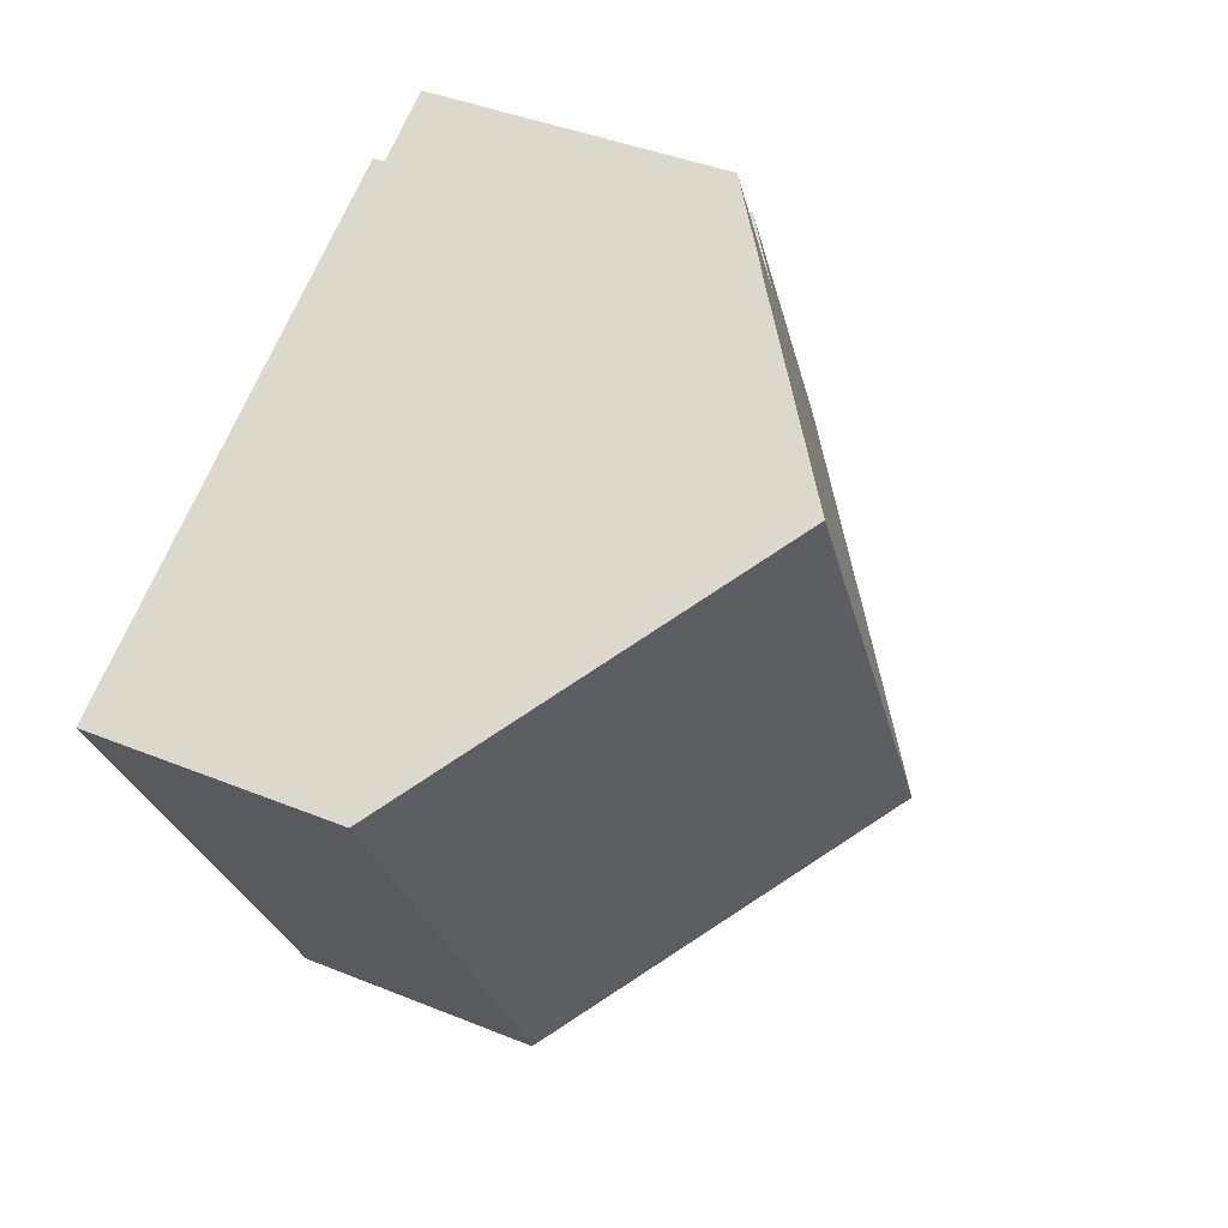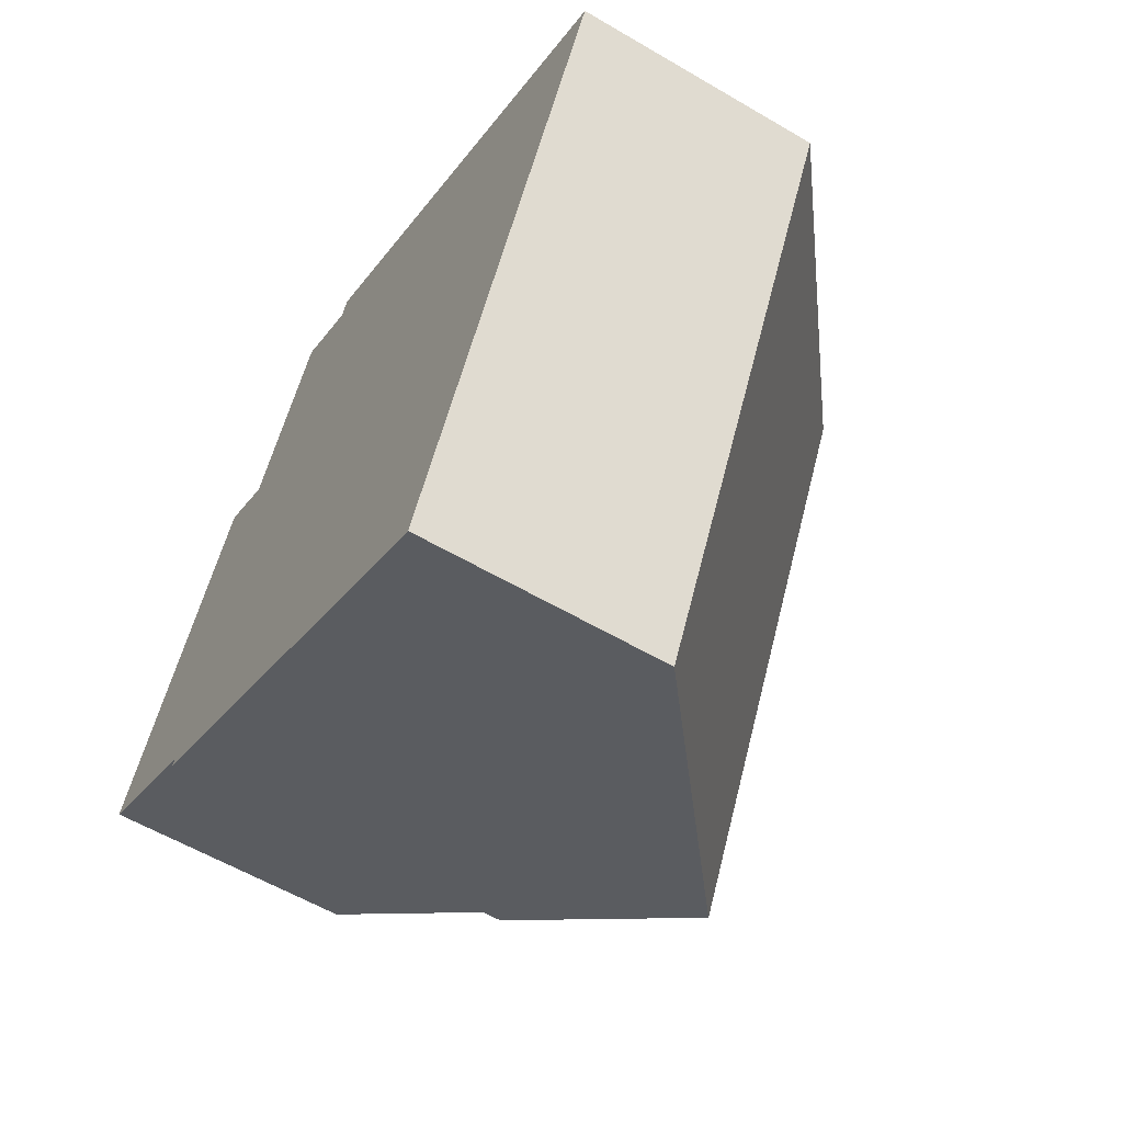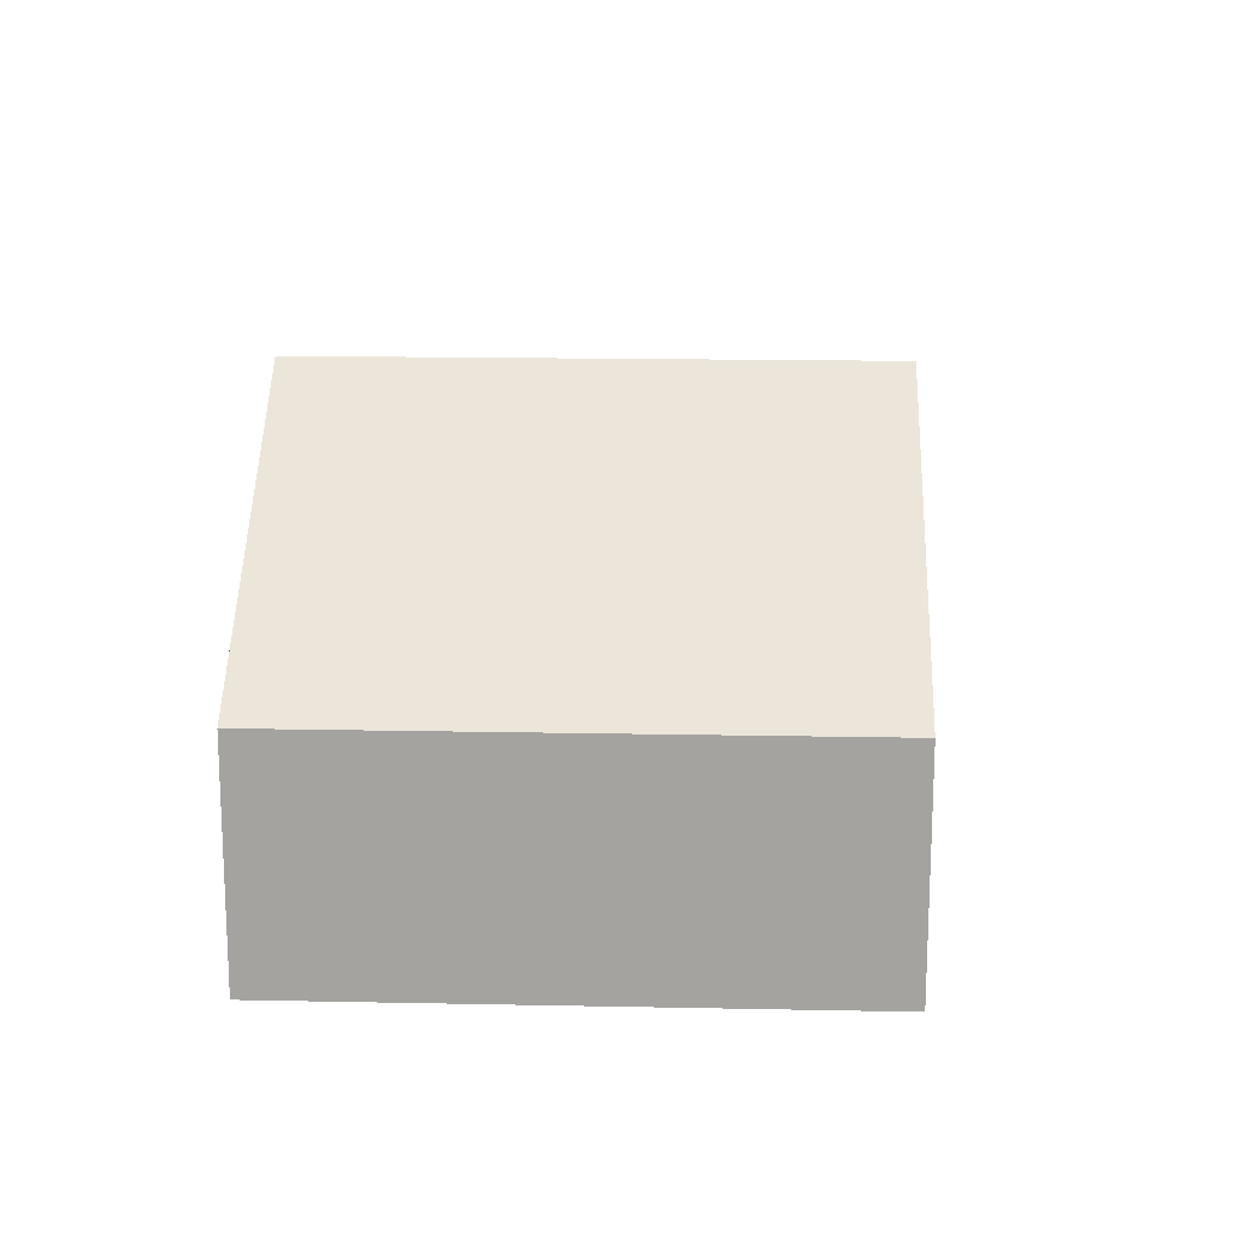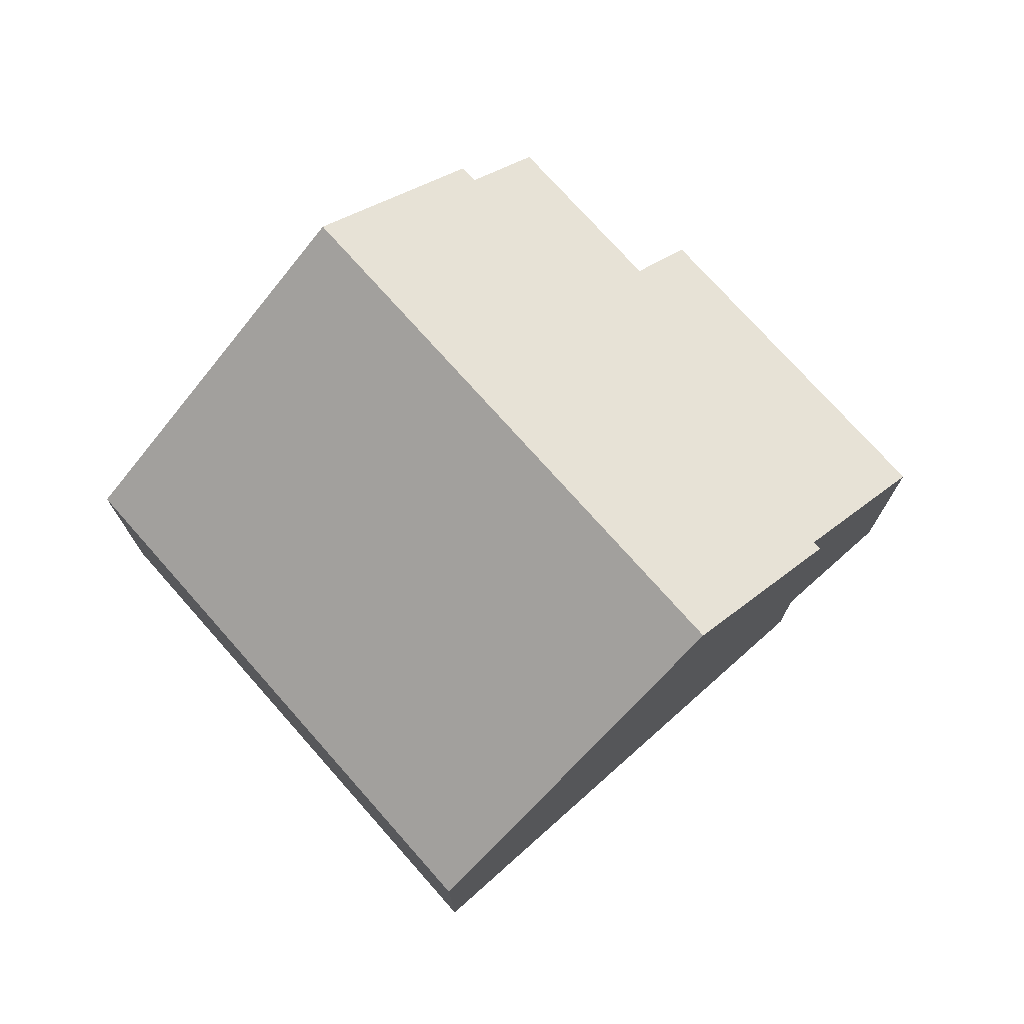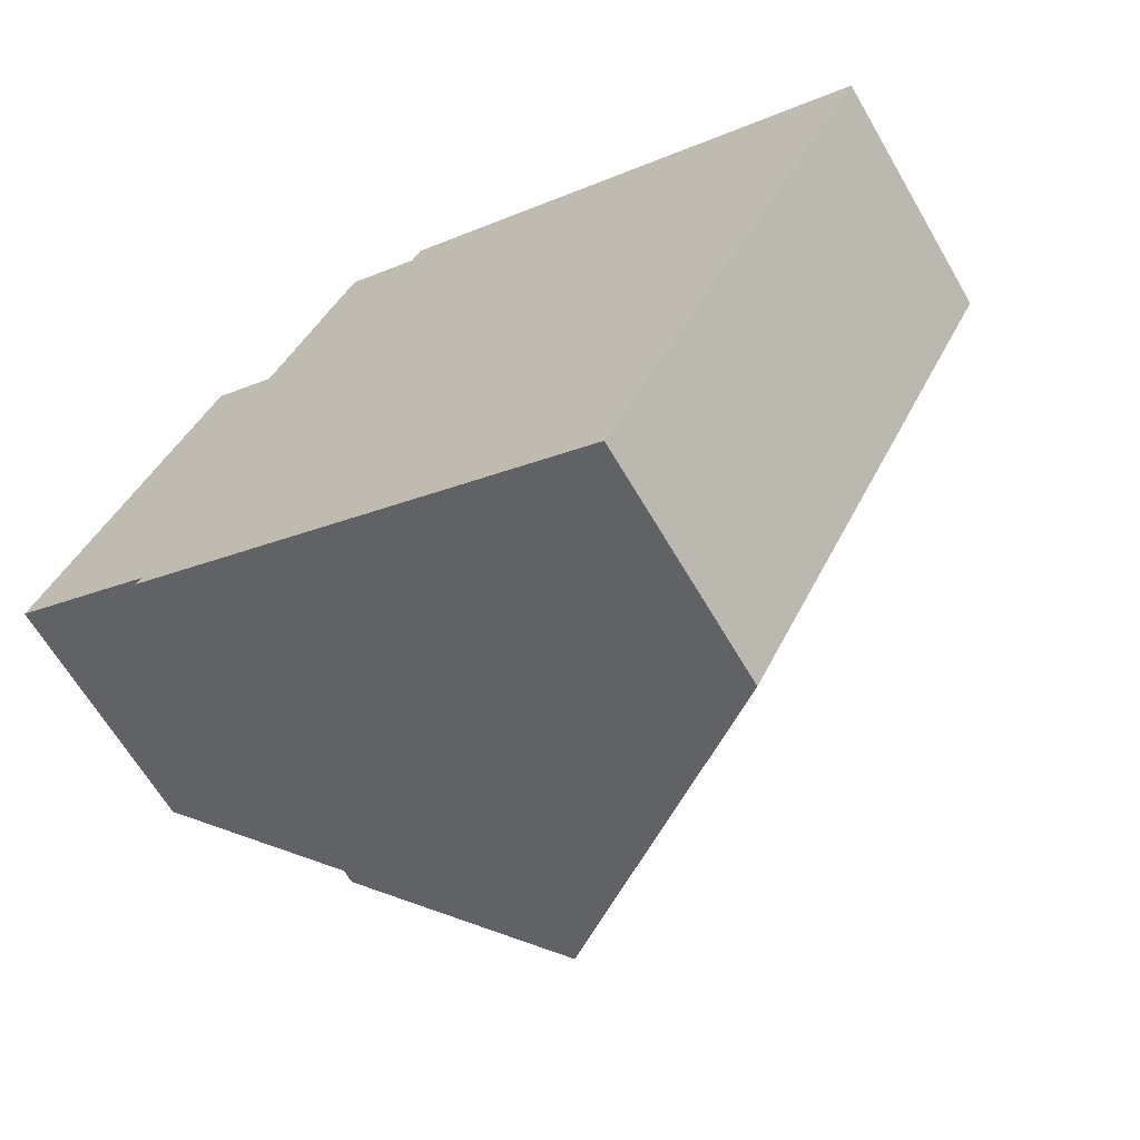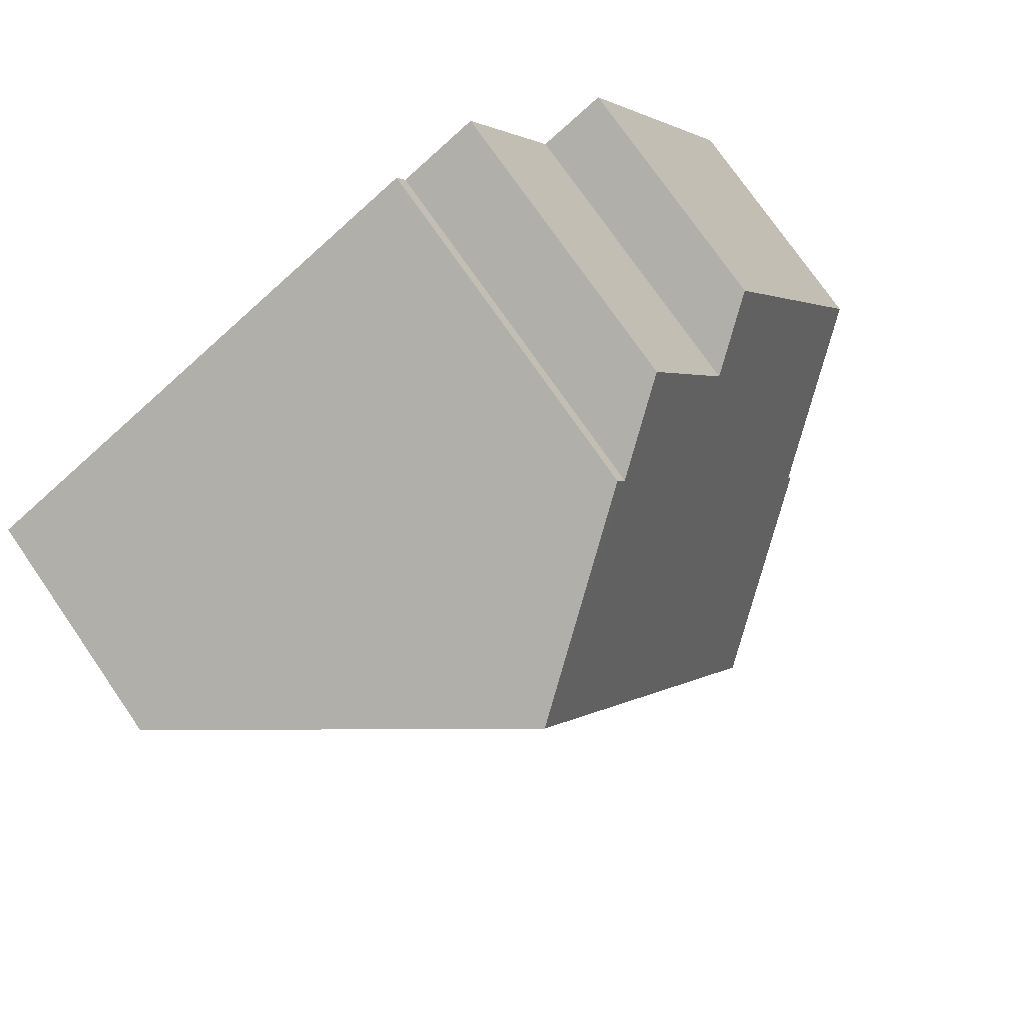
<metadata>
{"format":"obj","ext":"obj","renderer":"f3d","projection":"perspective","resolution":1024,"background":"white","views":[{"elev":40.5,"azim":116.6,"up":"+Z"},{"elev":-58.2,"azim":58.7,"up":"+Z"},{"elev":16.9,"azim":119.5,"up":"+Y"},{"elev":74.5,"azim":165.6,"up":"+Y"},{"elev":-64.6,"azim":30.2,"up":"+Z"},{"elev":75.7,"azim":145.3,"up":"+Z"}]}
</metadata>
<code>
v  16.89 4.685 3.808
v  5.828 9.326 -3.195
v  10.98 9.326 6.844
v  11.74 4.685 -6.231
v  3.244 4.685 6.317
v  4.446 5.629 5.7
v  0 4.686 2.869e-16
v  2.663 6.841 -1.57
v  2.745 6.841 -1.41
v  7.528 6.746 8.2
v  6.105 5.628 8.931
v  7.698 6.745 8.532
v  11.74 3.815e-16 -6.231
v  5.828 1.956e-16 -3.195
v  2.663 9.613e-17 -1.57
v  2.745 8.634e-17 -1.41
v  0 0 0
v  3.244 -3.868e-16 6.317
v  4.446 -3.49e-16 5.7
v  6.105 -5.469e-16 8.931
v  7.528 -5.021e-16 8.2
v  7.698 -5.224e-16 8.532
v  10.98 -4.191e-16 6.844
v  16.89 -2.332e-16 3.808
g defaultobject
f 1 2 3
f 2 1 4
f 5 6 7
f 8 3 2
f 3 8 9
f 3 9 7
f 3 7 6
f 3 6 10
f 10 6 11
f 12 3 10
f 13 2 4
f 2 13 14
f 2 14 8
f 8 14 15
f 16 7 9
f 7 16 17
f 15 9 8
f 9 15 16
f 17 5 7
f 5 17 18
f 19 11 6
f 11 19 20
f 21 12 10
f 12 21 22
f 5 19 6
f 19 5 18
f 11 21 10
f 21 11 20
f 12 1 3
f 1 12 22
f 1 22 23
f 1 23 24
f 24 4 1
f 4 24 13
f 17 19 18
f 19 21 20
f 21 19 23
f 23 19 24
f 24 19 13
f 13 19 16
f 16 19 17
f 13 16 14
f 14 16 15
f 23 22 21

</code>
